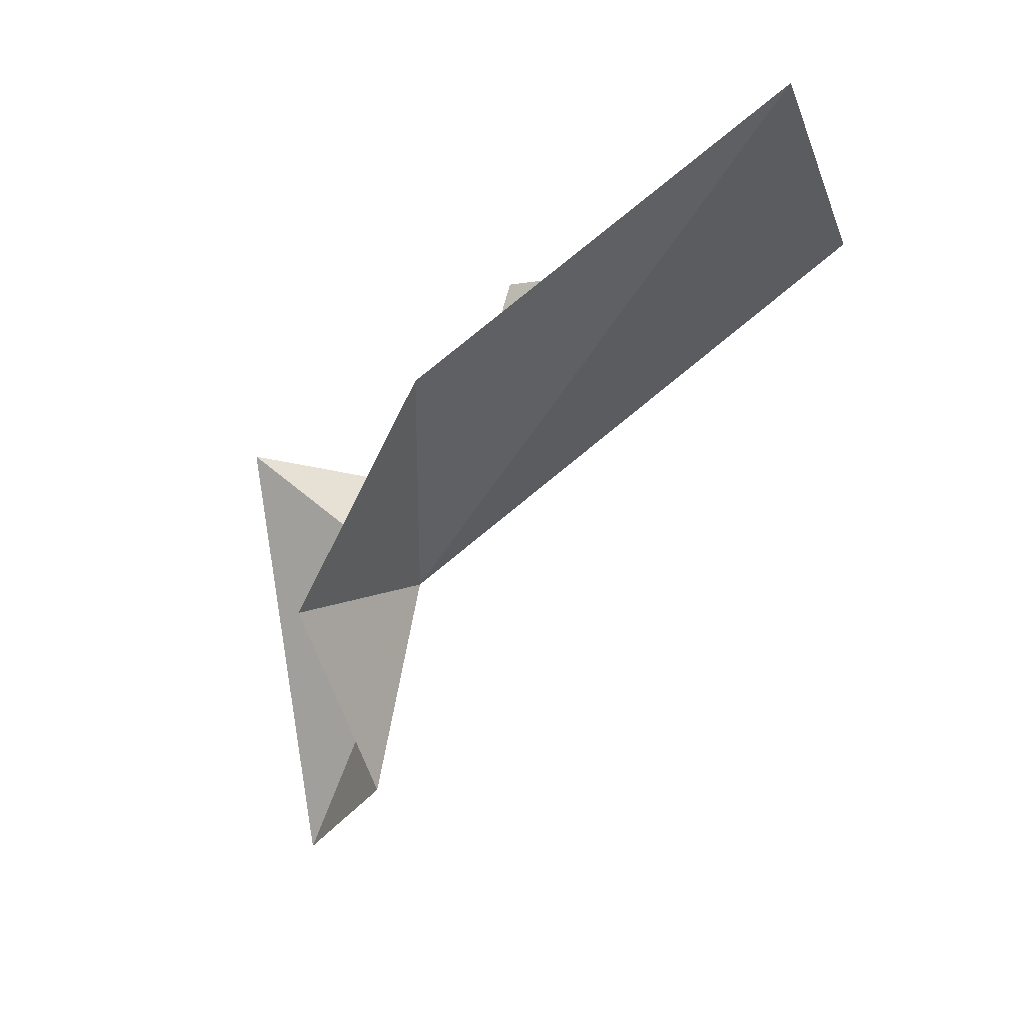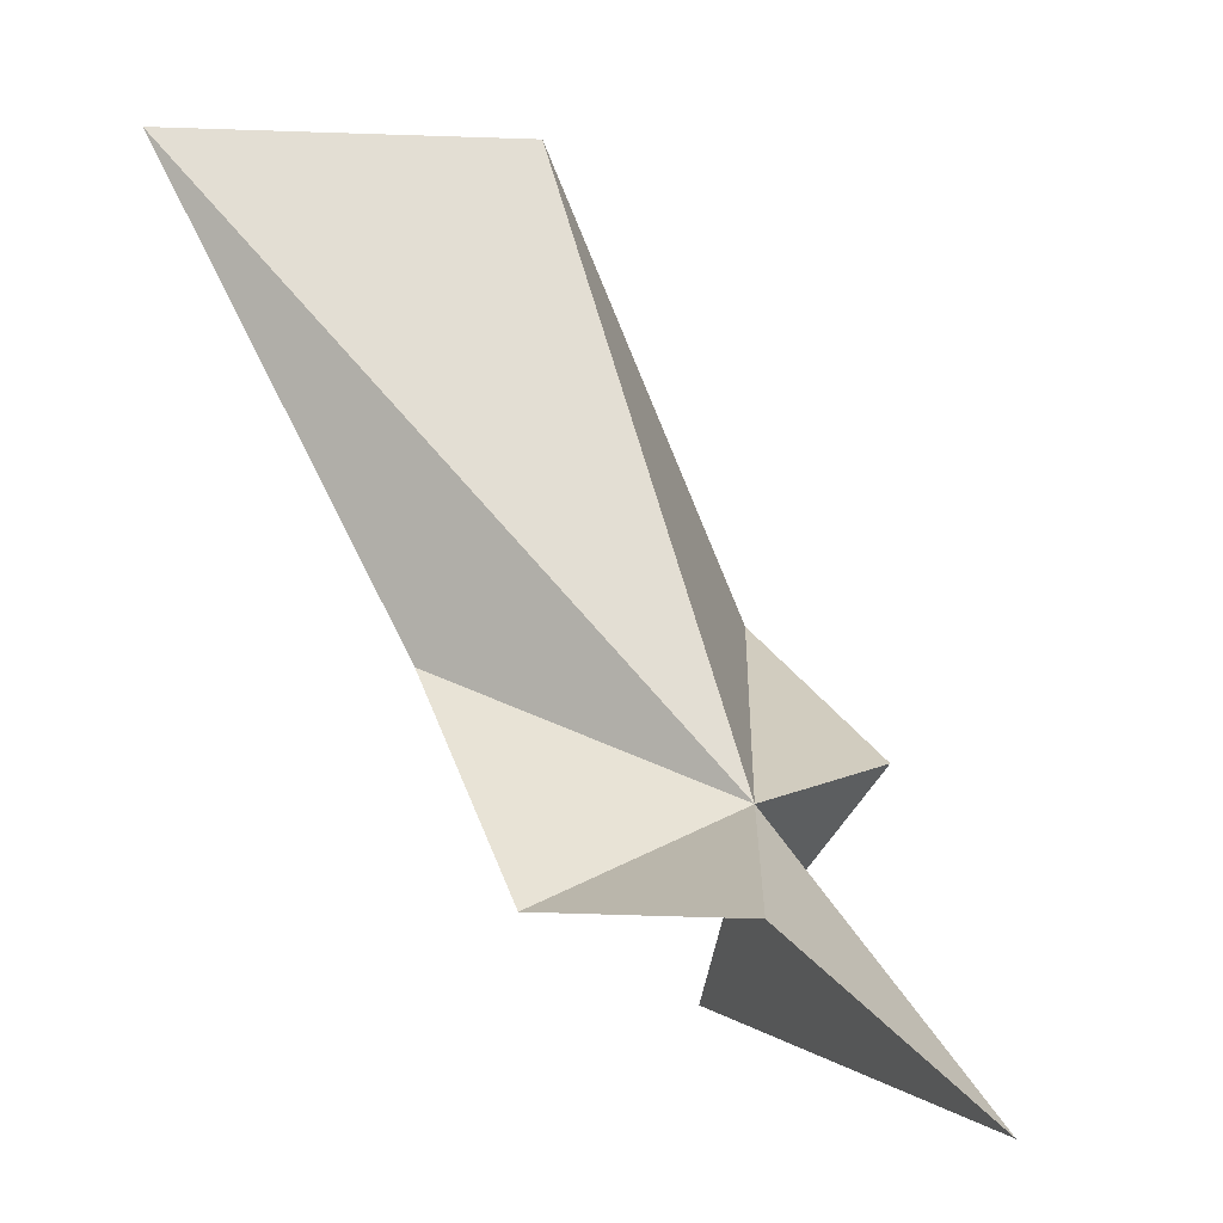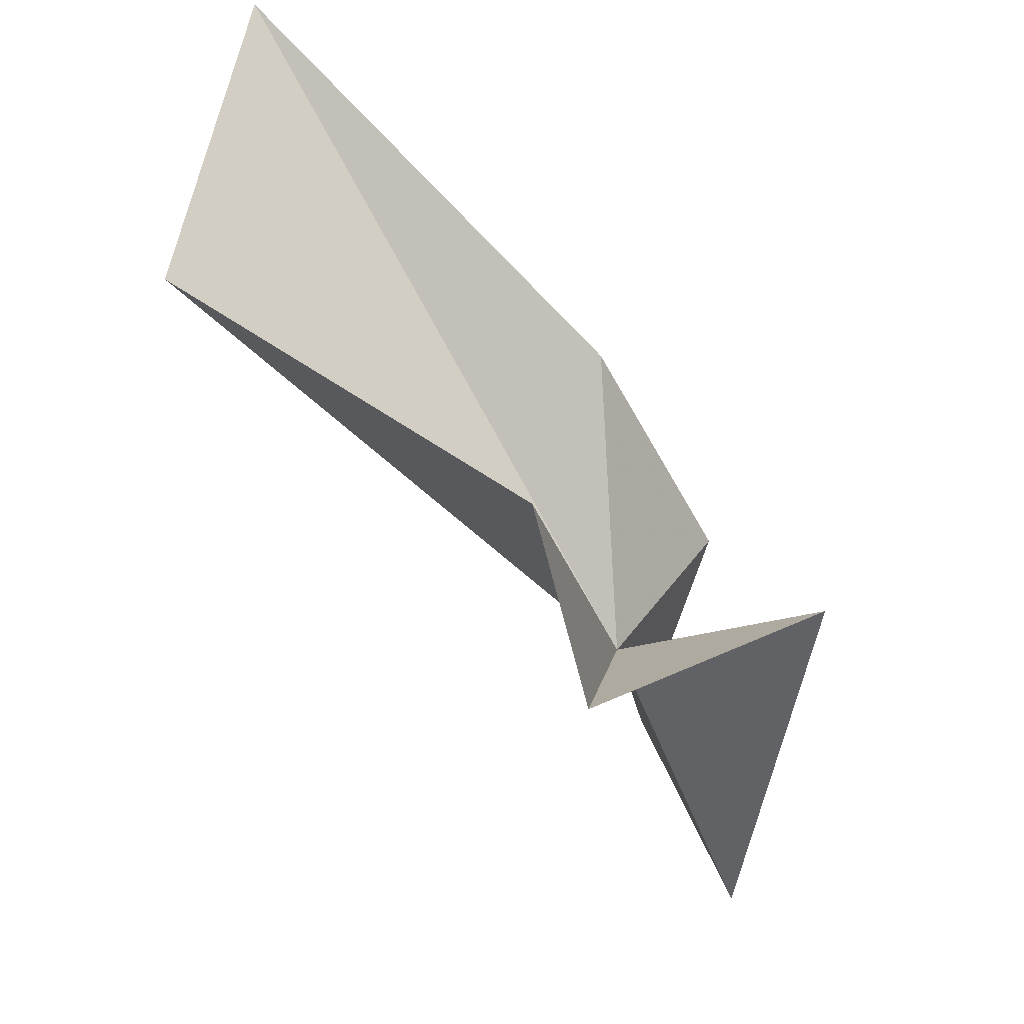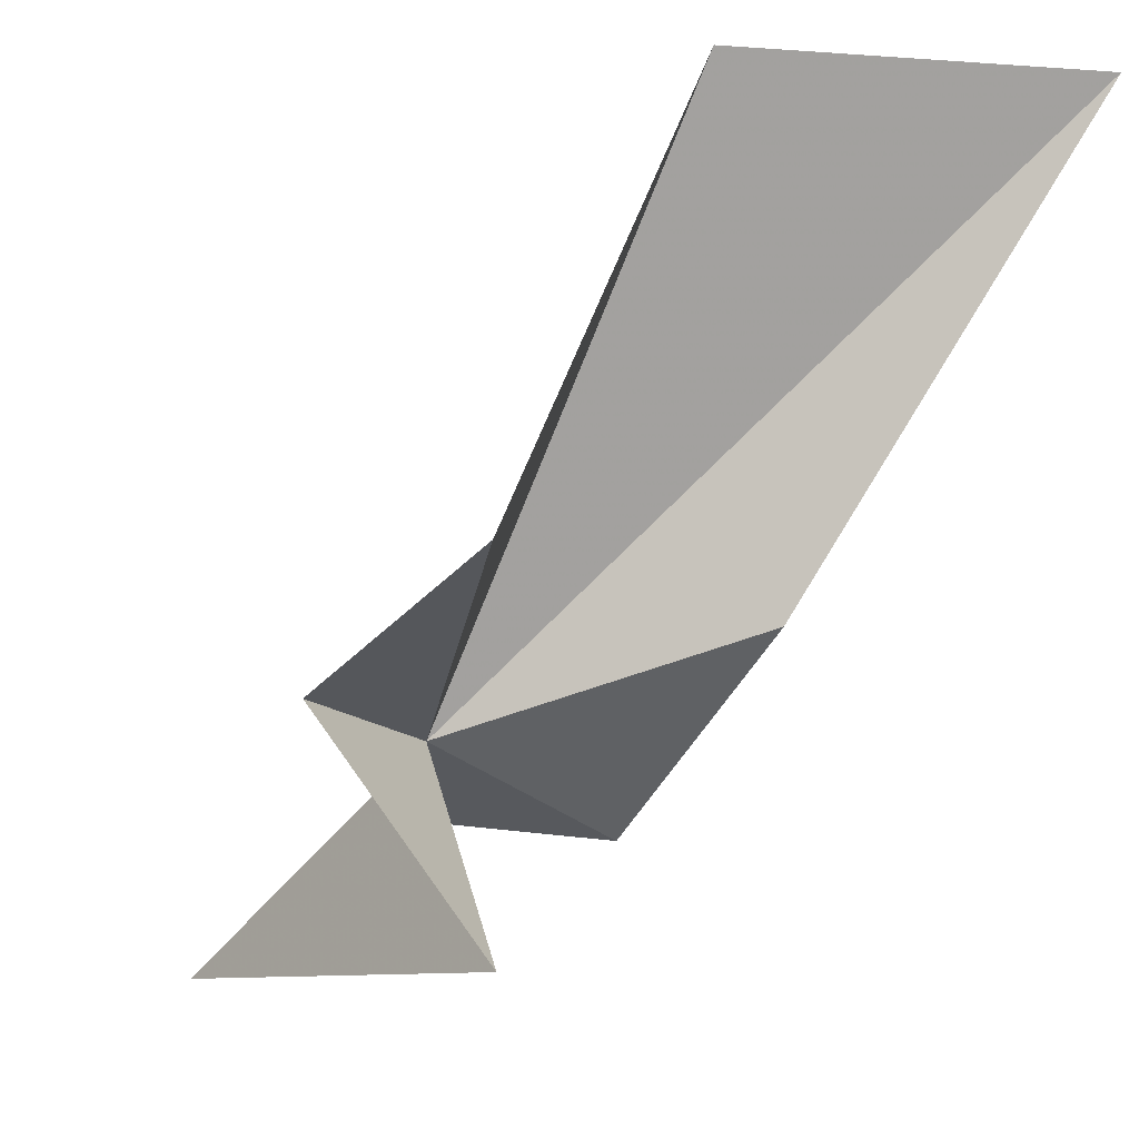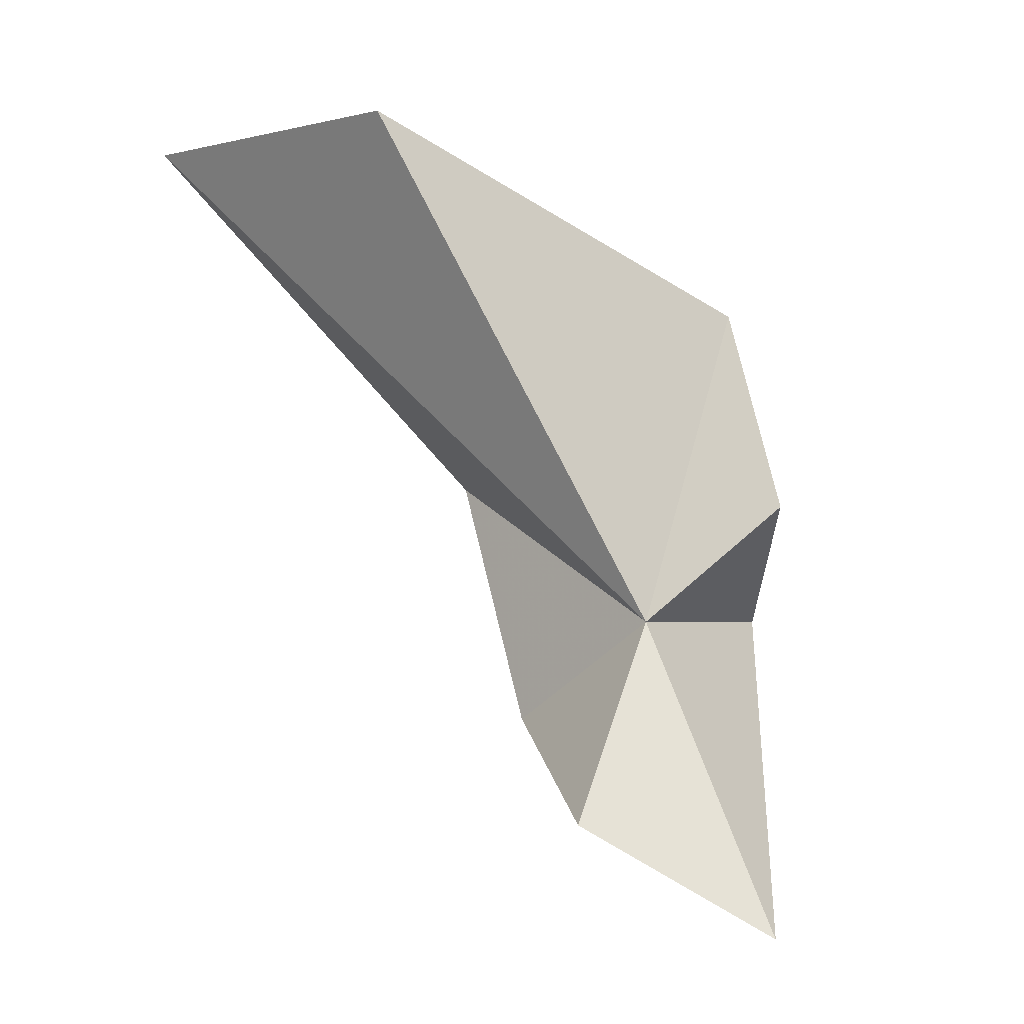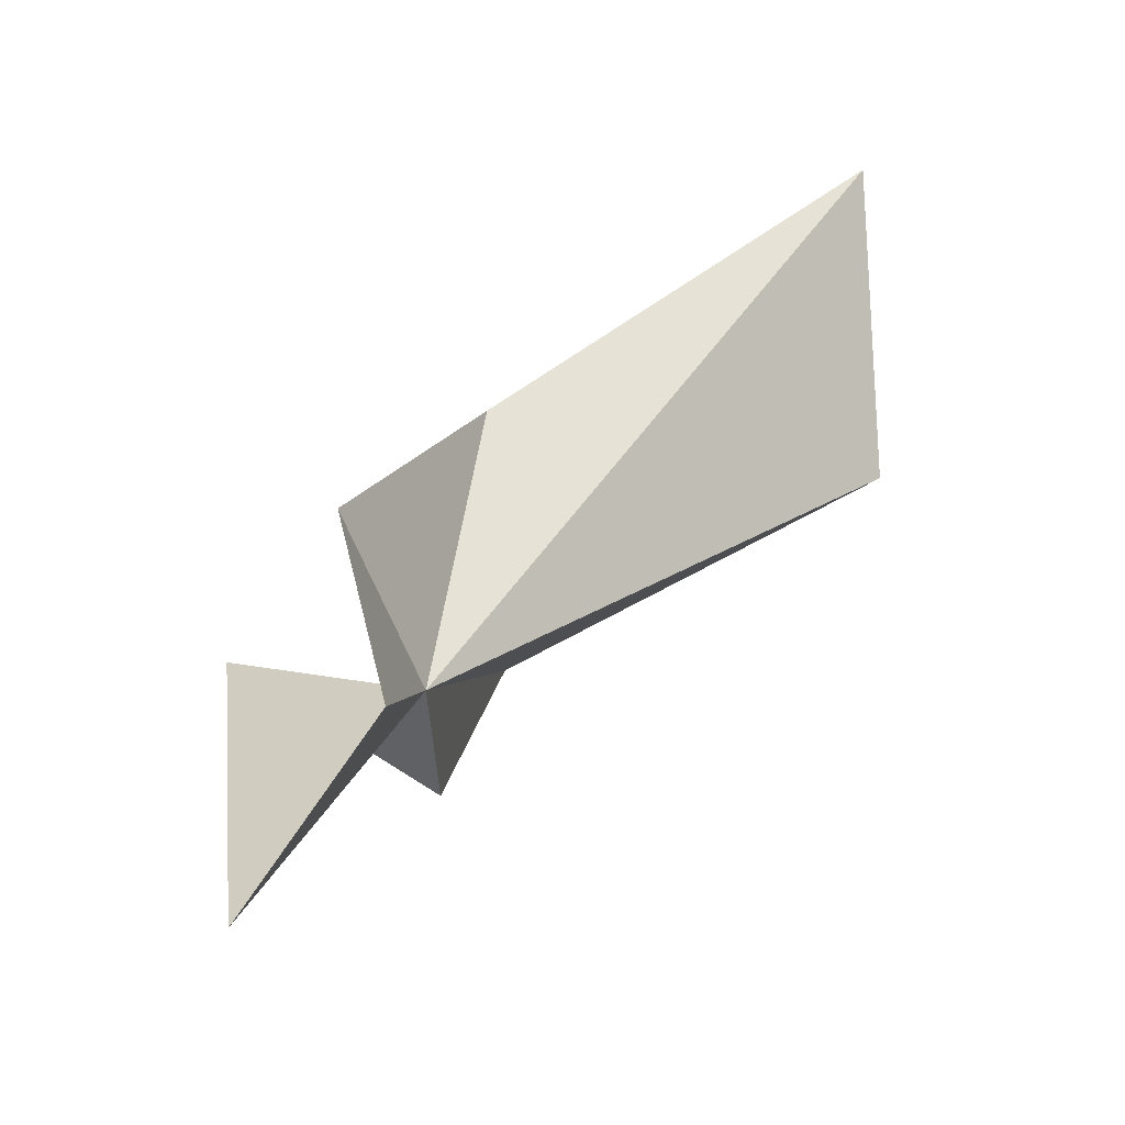
<metadata>
{"format":"obj","ext":"obj","renderer":"f3d","projection":"perspective","resolution":1024,"background":"white","views":[{"elev":5.8,"azim":109.7,"up":"+Z"},{"elev":13.0,"azim":156.2,"up":"+Y"},{"elev":42.9,"azim":-74.0,"up":"+Z"},{"elev":-18.1,"azim":-35.0,"up":"+Y"},{"elev":-43.0,"azim":-145.6,"up":"+Z"},{"elev":-65.4,"azim":95.5,"up":"+Z"}]}
</metadata>
<code>
v 3.281 -16.83 8.802
v 4.09 -16.52 9.827
v 4.136 -17.08 8.77
v 2.601 -16.61 10.26
v 2.564 -16.87 9.177
v 3.195 -17.75 9.396
v 4.67 -14.72 11.02
v 3.108 -17.5 7.402
v 3.707 -16.88 7.874
v 3.352 -14.76 10.43
f 1 2 3
f 1 5 4
f 1 6 5
f 1 7 2
f 1 8 6
f 1 9 8
f 1 10 7
f 1 3 9
f 1 4 10

</code>
